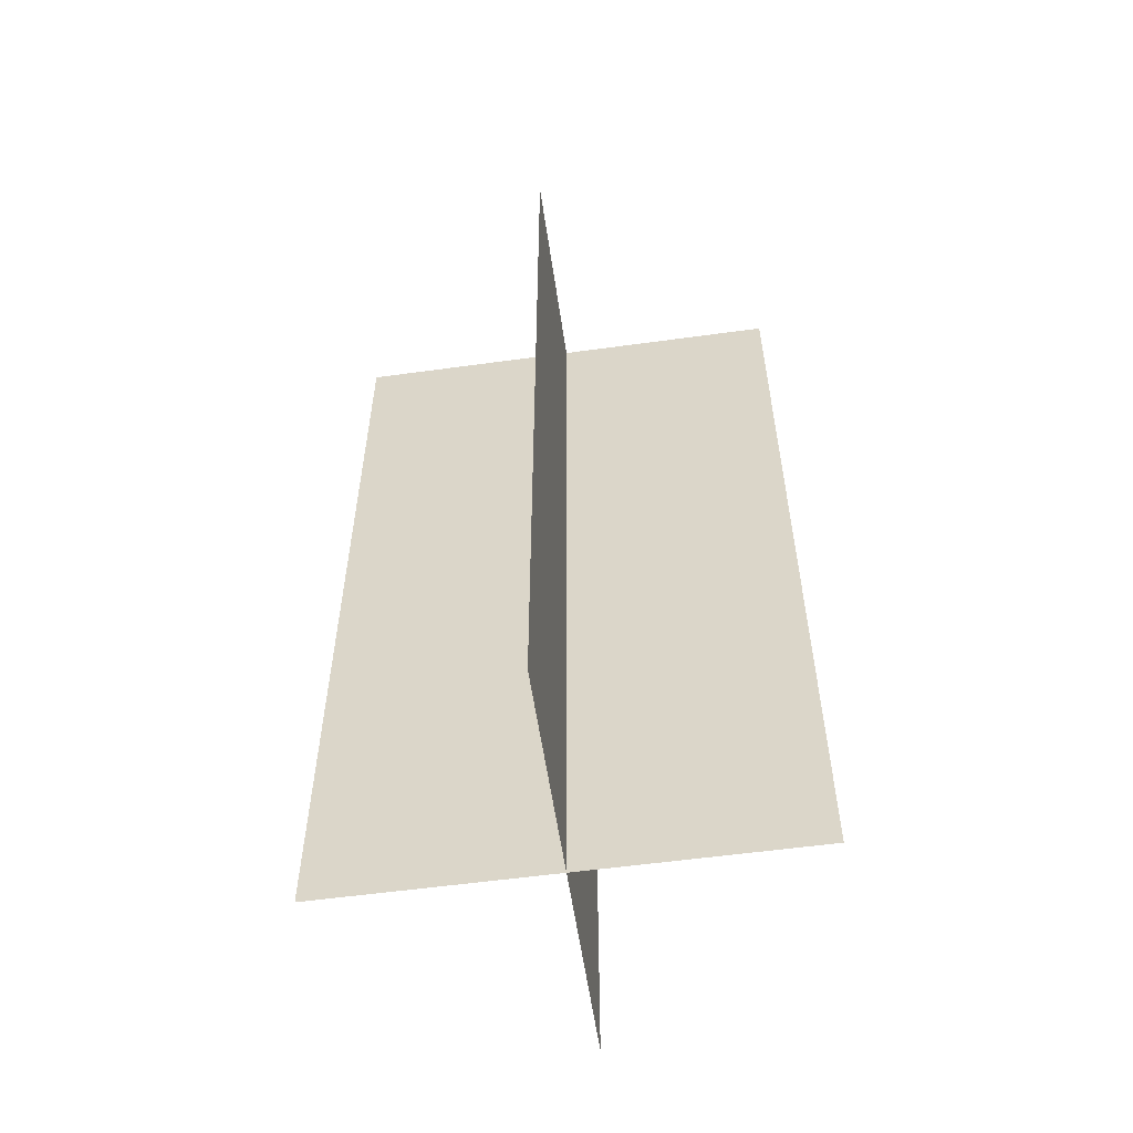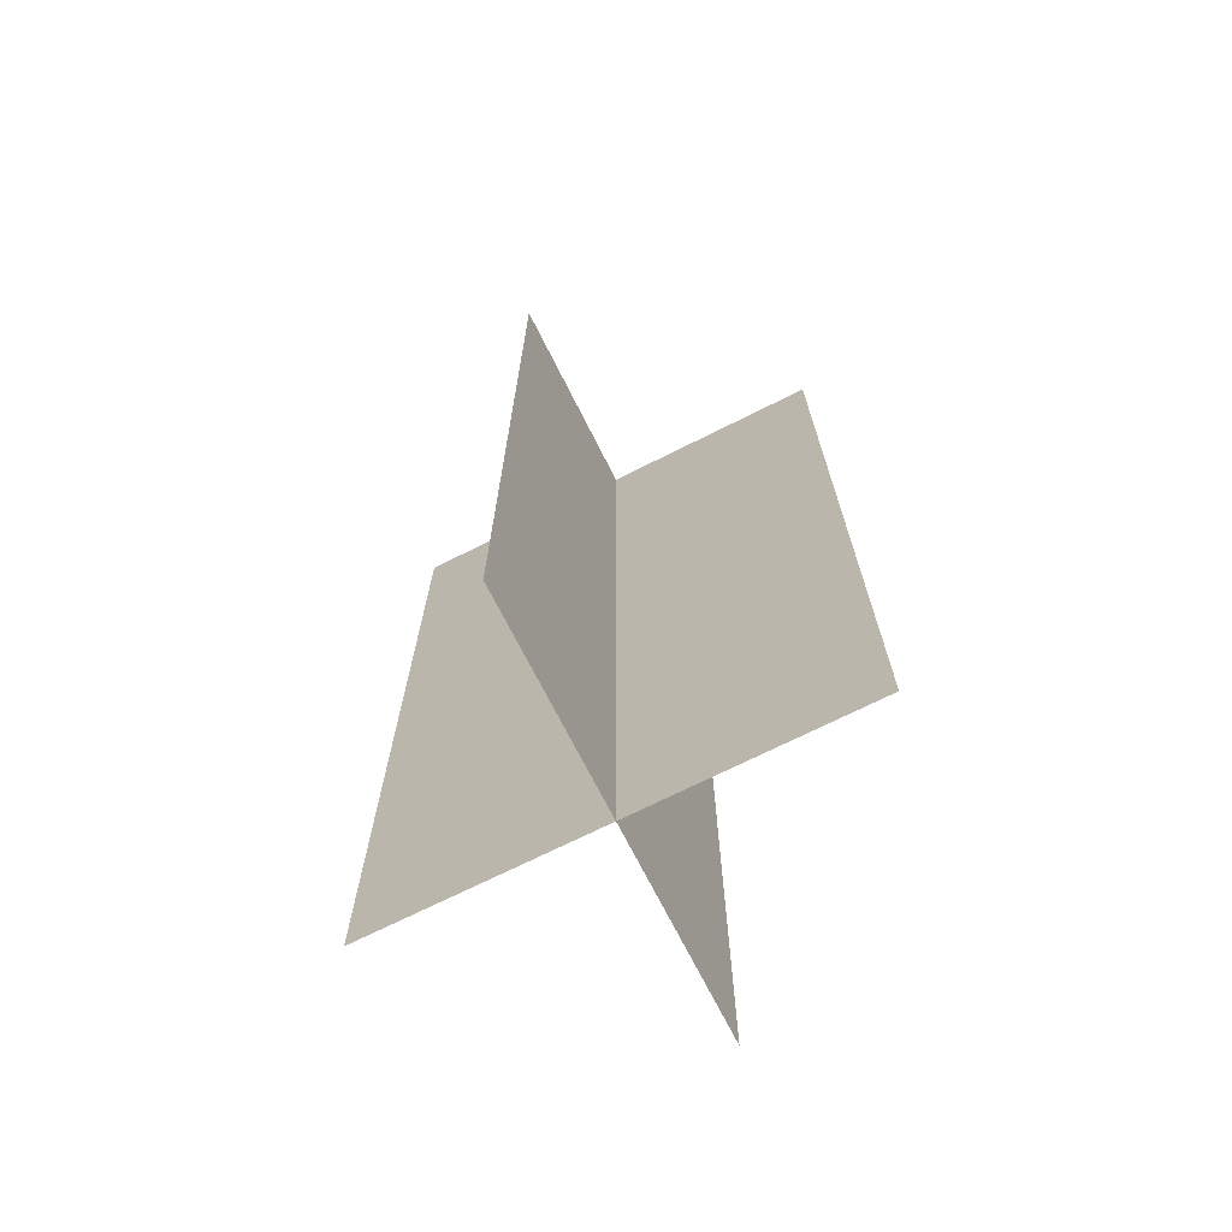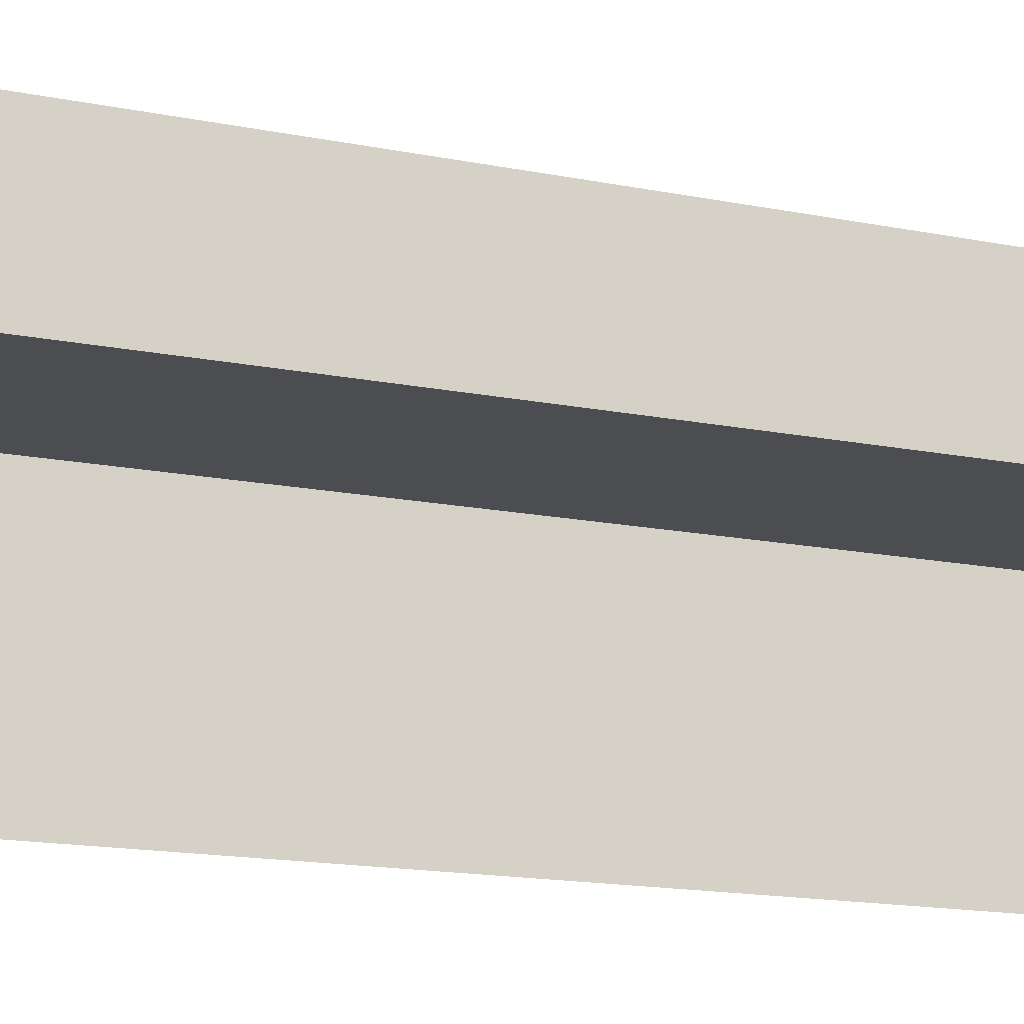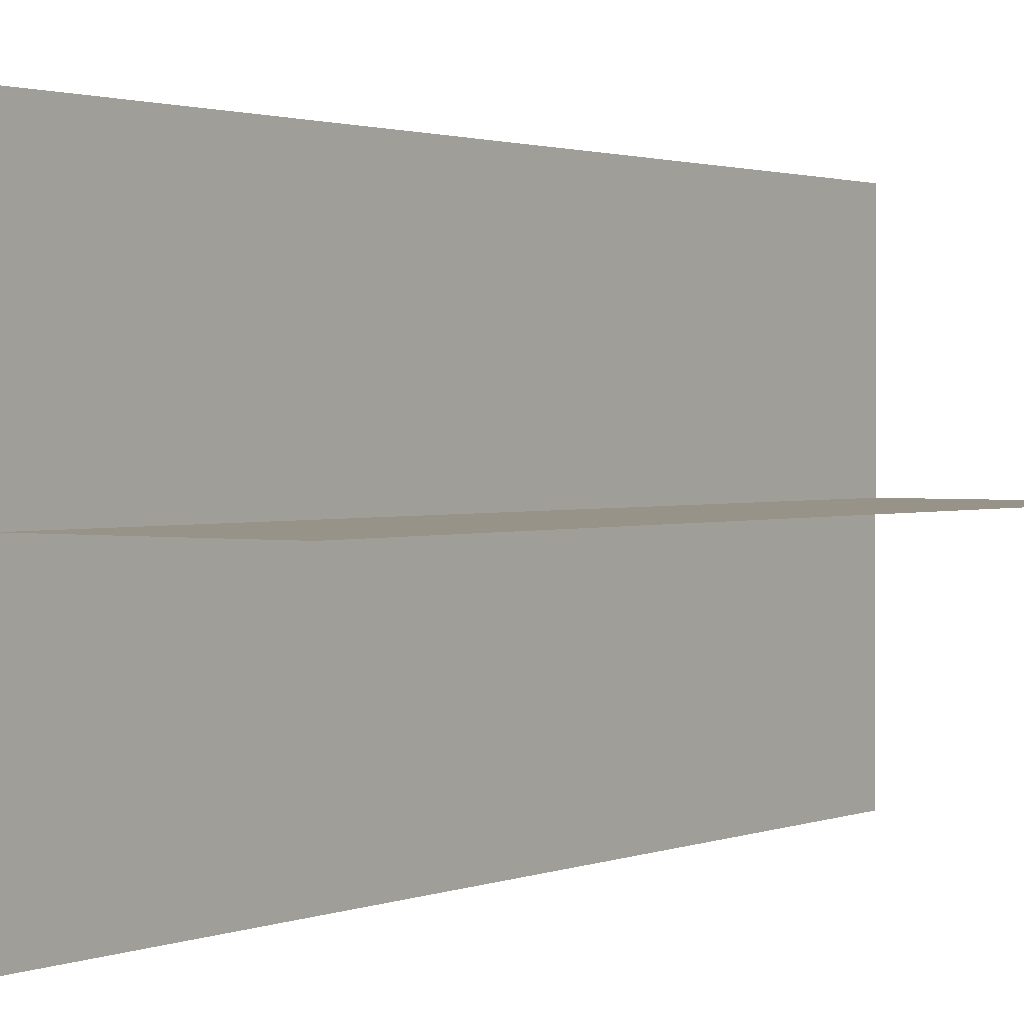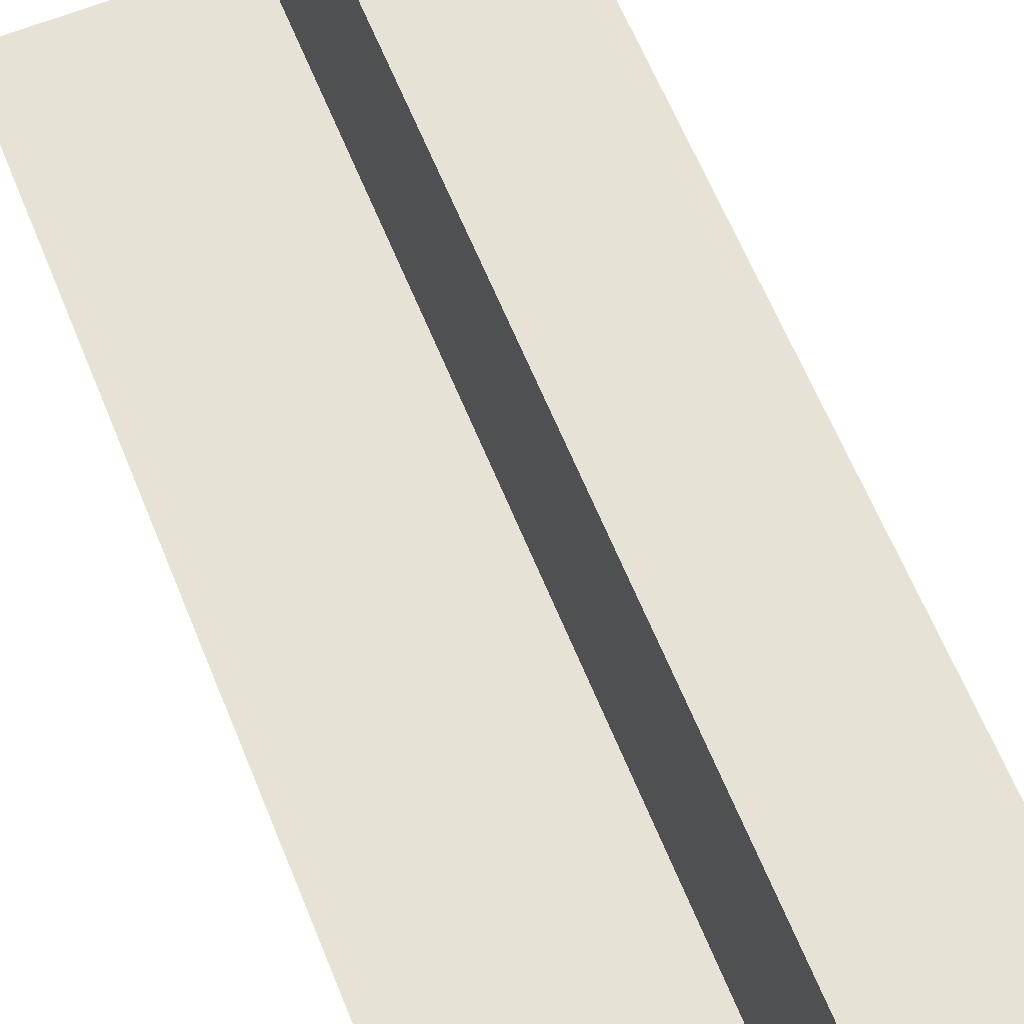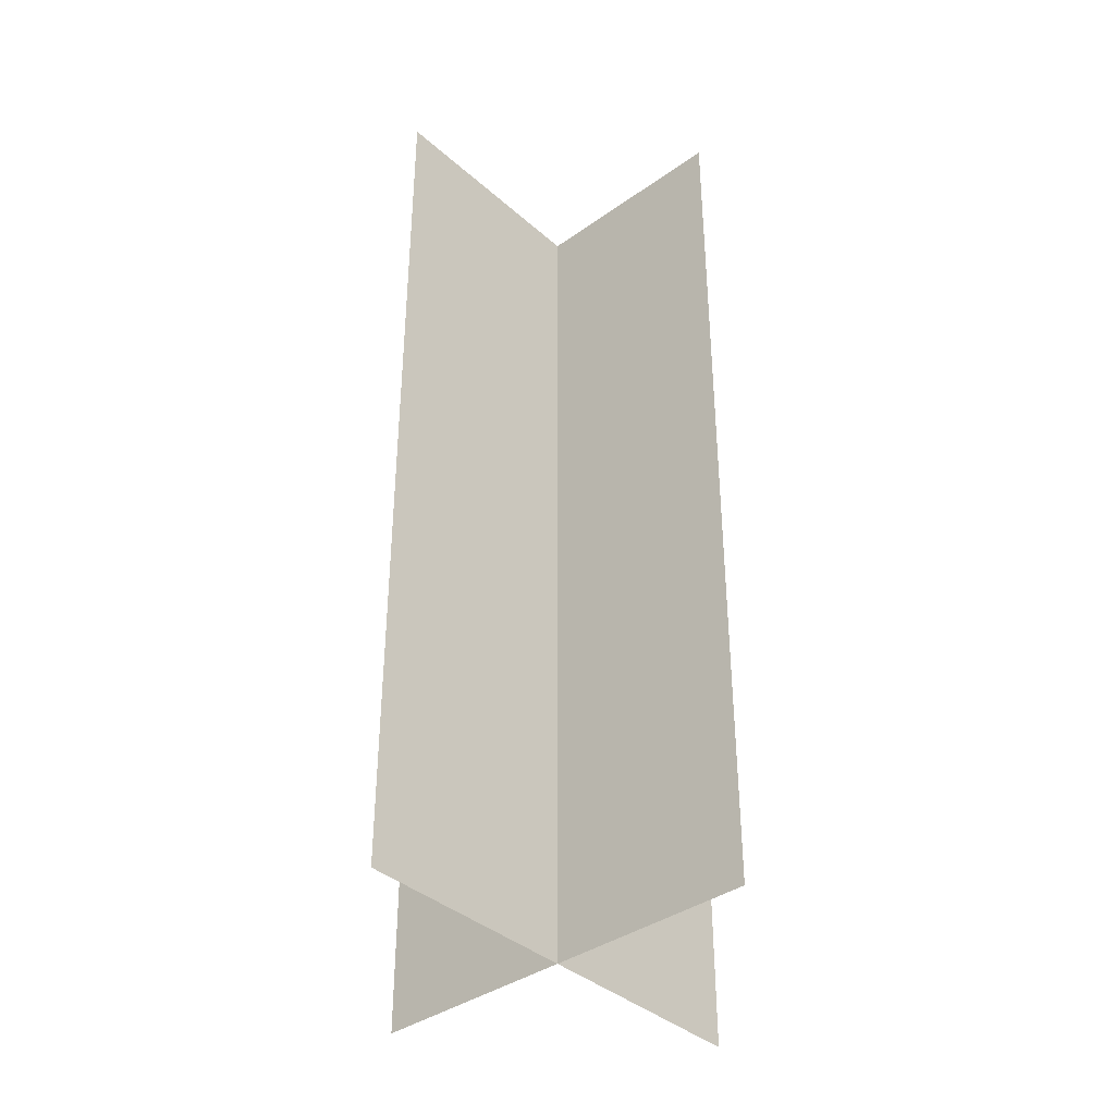
<metadata>
{"format":"obj","ext":"obj","renderer":"f3d","projection":"perspective","resolution":1024,"background":"white","views":[{"elev":-56.5,"azim":-81.8,"up":"+Y"},{"elev":-70.7,"azim":-63.3,"up":"+Y"},{"elev":-16.2,"azim":-112.4,"up":"+Z"},{"elev":1.6,"azim":-144.6,"up":"+Z"},{"elev":63.3,"azim":157.9,"up":"+Z"},{"elev":-38.2,"azim":-138.0,"up":"+Y"}]}
</metadata>
<code>
g dungeon_mv_sequoia2_lod01
v -5.423 -0.4396 0.002326
v -5.423 23.41 0.002325
v 5.504 23.41 0.002325
v 5.504 -0.4396 0.002326
v 0.04031 -0.4396 5.962
v 0.04031 23.41 5.962
v 0.04031 23.41 -5.958
v 0.04031 -0.4396 -5.958
g dungeon_mv_sequoia2_lod01_0
f 3 2 1
f 4 3 1
f 7 6 5
f 8 7 5

</code>
